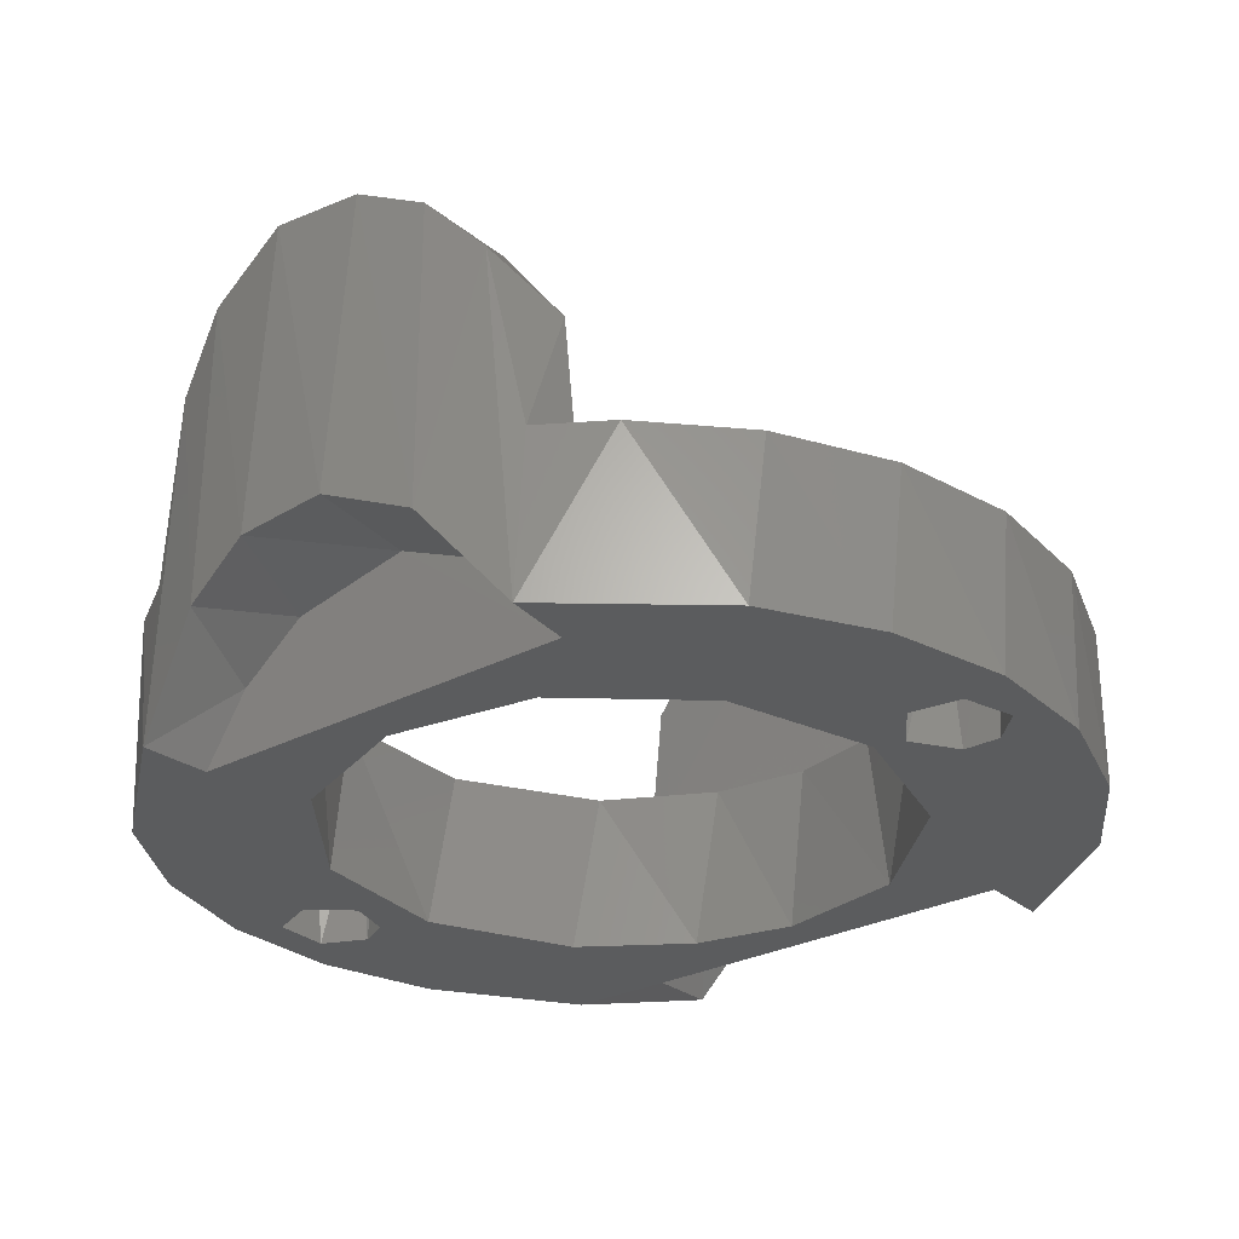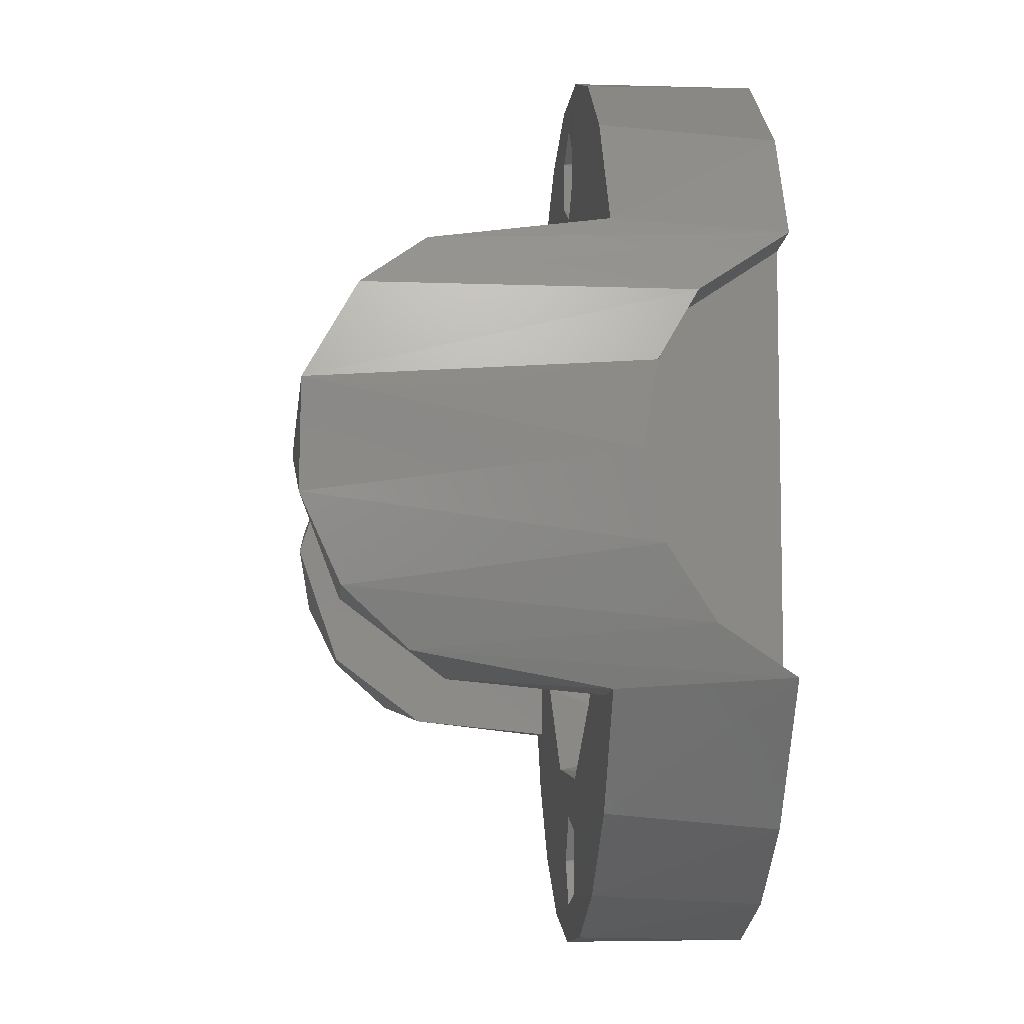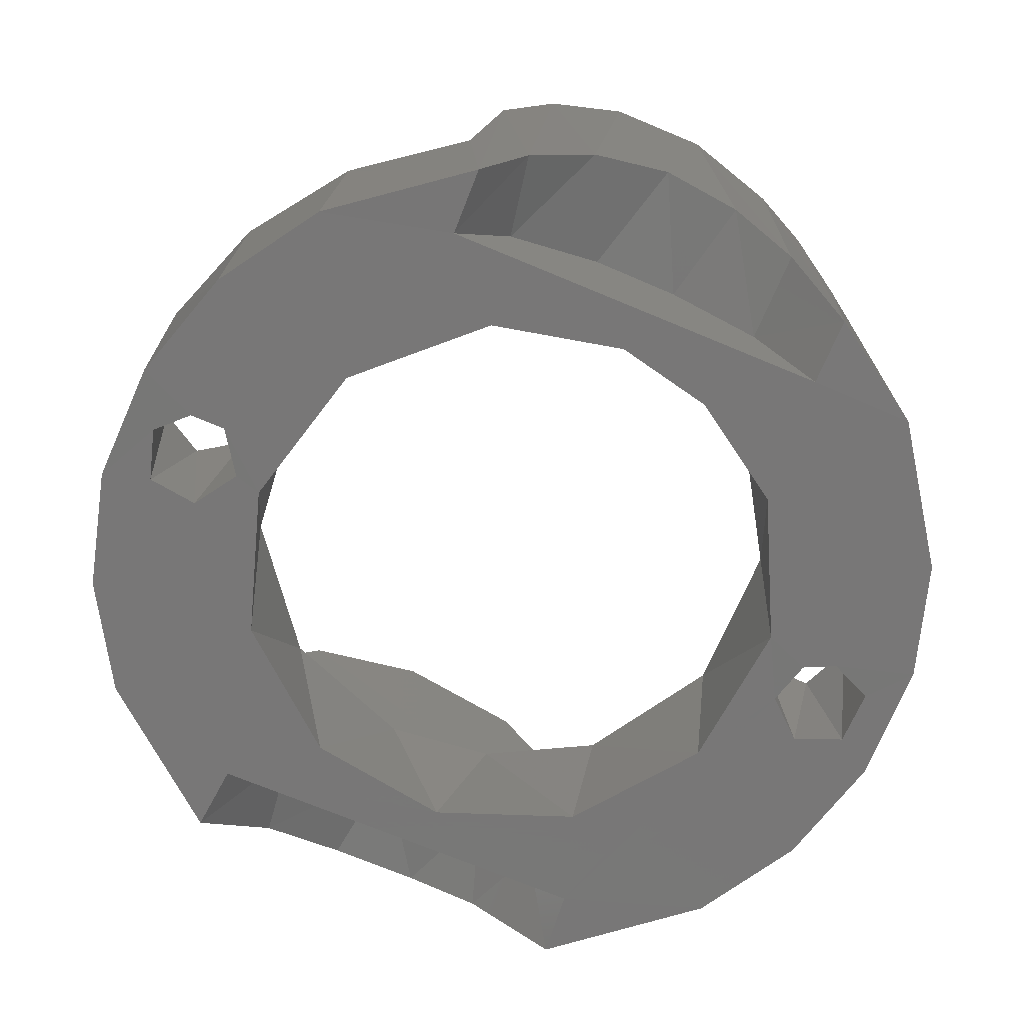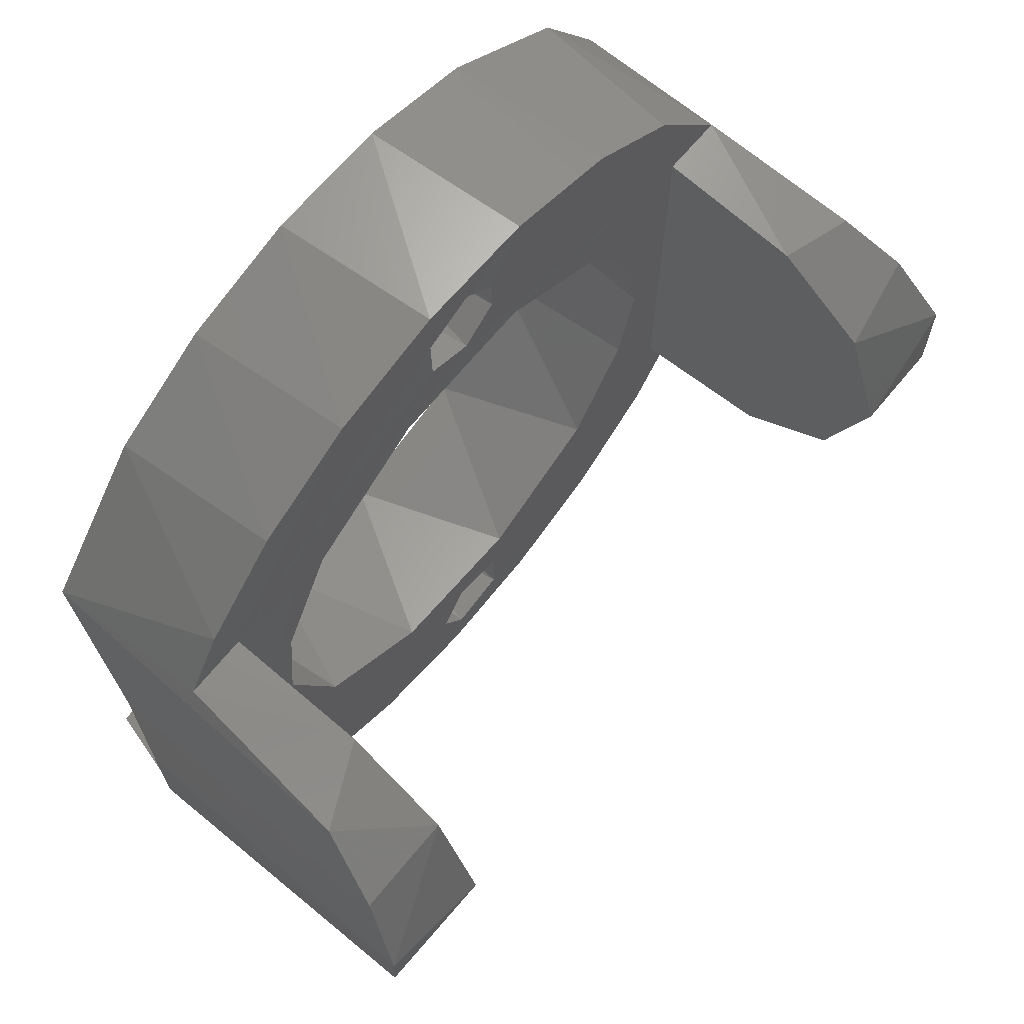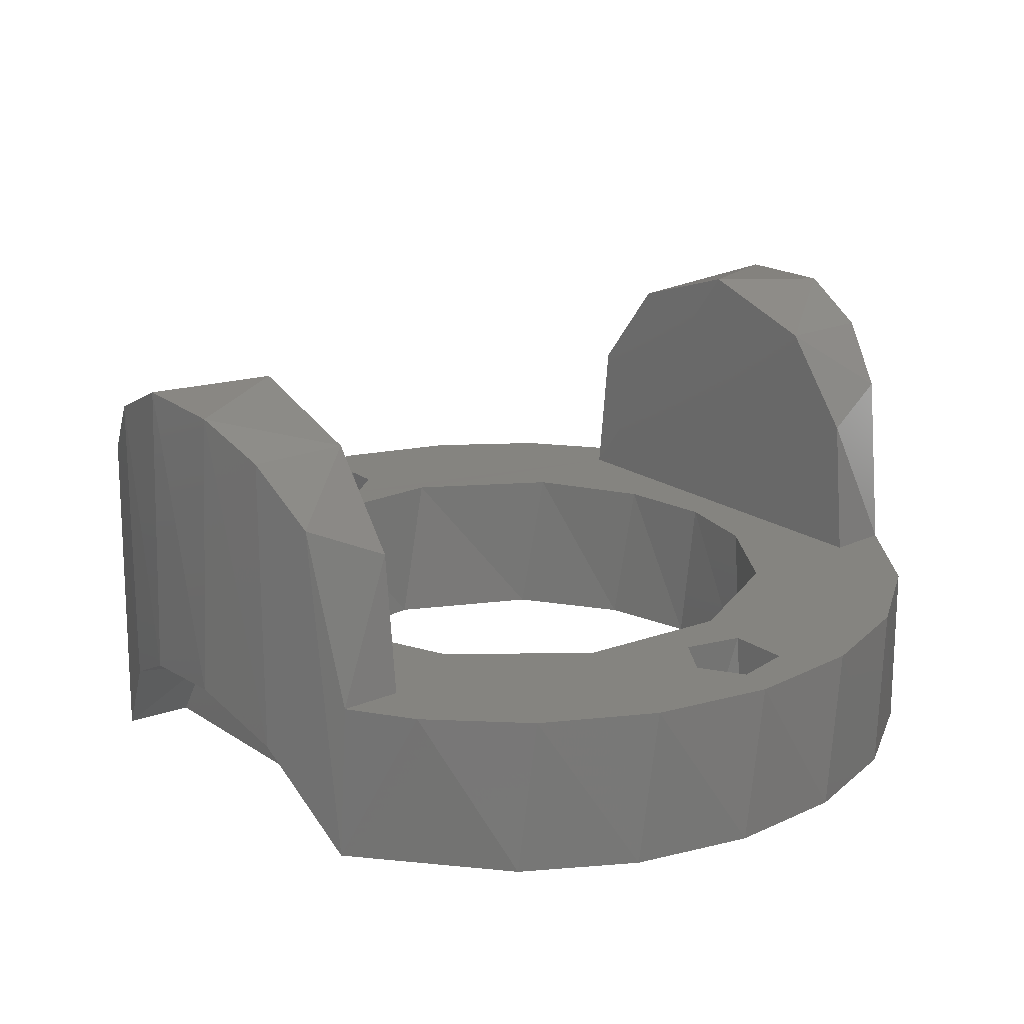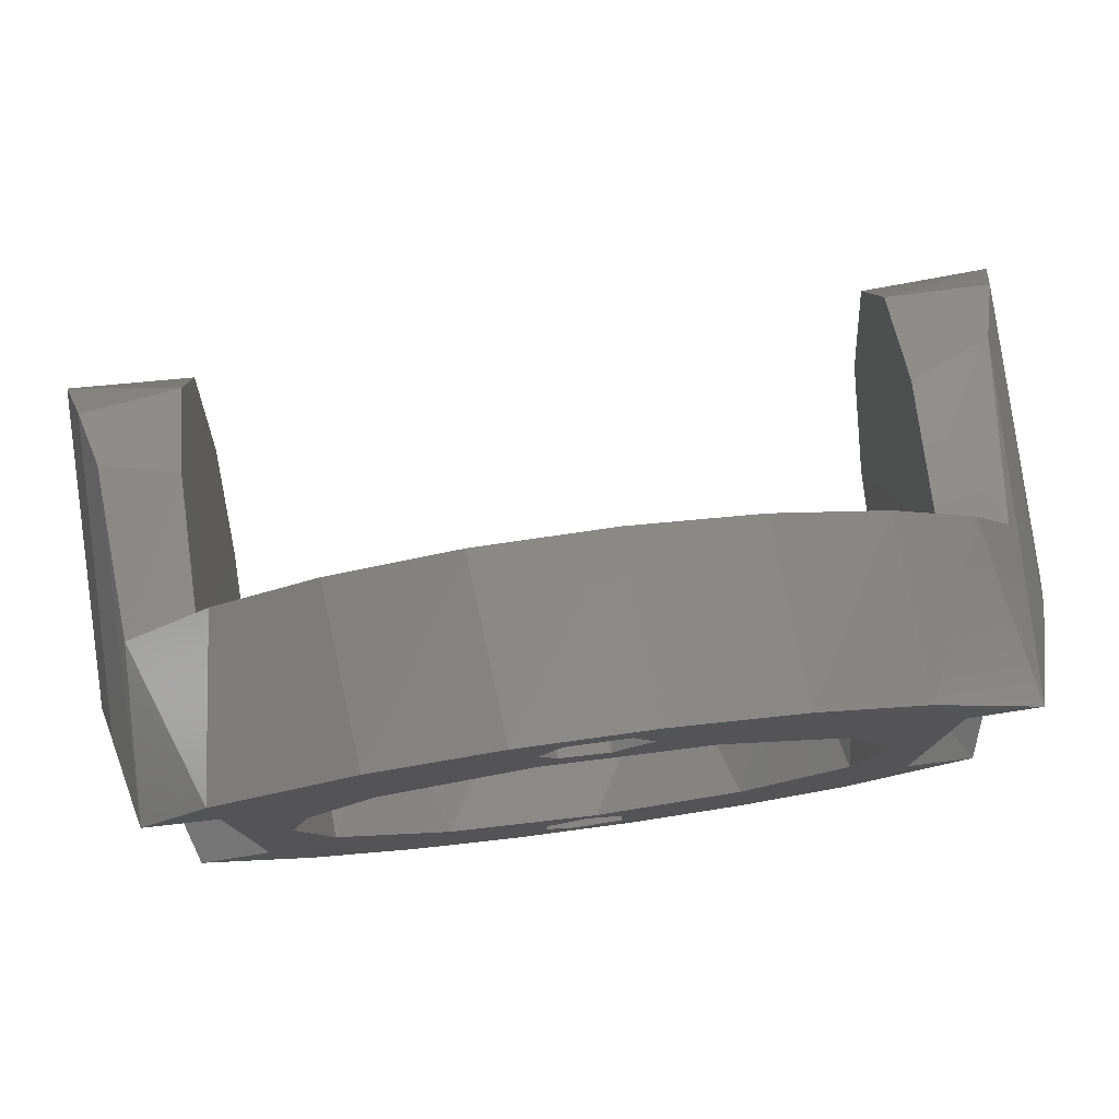
<metadata>
{"format":"stl","ext":"stl","renderer":"f3d","projection":"perspective","resolution":1024,"background":"white","views":[{"elev":-28.5,"azim":-51.7,"up":"+Z"},{"elev":-8.2,"azim":85.7,"up":"+Y"},{"elev":-70.1,"azim":67.2,"up":"+Z"},{"elev":68.5,"azim":-50.4,"up":"+Y"},{"elev":19.7,"azim":-39.5,"up":"+Z"},{"elev":79.7,"azim":172.3,"up":"+Y"}]}
</metadata>
<code>
# stl→obj: 129 verts, 266 faces
v -1.888 0.2373 0.6343
v -1.897 -0.1598 0.6551
v -1.899 0.1502 1.96
v -1.886 -0.2471 1.93
v -1.825 0.5375 1.789
v -1.4 0.5481 1.791
v -1.398 -0.0071 1.977
v -1.4 -0.0944 0.6722
v -1.4 0.4123 0.5688
v -1.82 0.5501 0.4796
v -1.825 -0.5394 0.4912
v -1.4 -0.5502 1.788
v -1.825 -0.5364 1.79
v -1.735 0.7816 1.519
v -1.4 0.916 0.7593
v -1.401 0.8613 1.368
v -1.4 -0.8599 0.0595
v -1.399 -0.5927 0.4552
v -1.4 0.6798 0.3535
v -1.692 0.8887 0.0616
v -1.741 -0.7675 1.539
v -1.692 -0.8883 0.0592
v -1.401 -0.8565 1.38
v -1.669 0.9075 0.7581
v -1.401 -0.9183 0.7593
v -1.205 -0.1329 0.759
v -0.6853 1.78 0.7592
v -1.147 1.525 0.759
v -1.503 1.172 0.7591
v -0.1792 1.66 0.7585
v -0.1761 1.438 0.7589
v -1.154 0.3445 0.7594
v -0.9021 0.8187 0.7591
v -0.6736 -1.014 0.0595
v 0.0012 -1.337 0.06
v -1.208 0.122 0.0595
v -1.106 -0.507 0.0596
v -1.399 0.8599 0.0596
v -0.192 -1.465 0.0595
v -1.192 1.488 0.0592
v -1.667 -0.9104 0.7584
v -1.191 -1.489 0.0592
v -1.492 -1.187 0.7592
v -0.662 -1.789 0.7592
v -0.9776 -0.7224 0.759
v -1.128 -1.538 0.7591
v -0.7387 1.758 0.0592
v -0.2273 1.893 0.0592
v -0.1714 1.9 0.7592
v -0.2067 1.516 0.0597
v -0.1226 1.723 0.0599
v 0.0439 1.757 0.7582
v -0.0551 1.345 0.06
v -0.3392 1.17 0.7591
v 0.0282 1.342 0.7583
v -0.98 0.7235 0.0595
v -0.4471 1.132 0.0596
v -0.0336 -1.217 0.0595
v -0.4509 -1.129 0.7591
v -0.0805 -1.355 0.7585
v 0.1707 -1.42 0.7581
v 0.1893 -1.464 0.0596
v -0.2087 -1.547 0.7587
v -0.1622 -1.686 0.0599
v -0.7365 -1.759 0.0592
v -0.2235 -1.894 0.0592
v -0.0937 -1.738 0.7585
v -0.1434 -1.902 0.7592
v 0.3037 1.883 0.0592
v 0.1188 1.727 0.06
v 0.3592 1.874 0.7591
v 0.192 1.619 0.7591
v 0.2185 1.197 0.0596
v 0.1388 1.398 0.0592
v 0.3308 1.173 0.7592
v 1.4 0.9169 0.7593
v 0.188 1.469 0.759
v 0.2156 -1.197 0.759
v 0.617 -1.049 0.0596
v 1.4 -0.916 0.7591
v 1.674 -0.911 0.7592
v 1.329 -1.37 0.7587
v 0.886 -1.689 0.7592
v 0.1662 -1.687 0.7583
v 1.399 -0.8593 0.0599
v 0.1905 -1.622 0.0595
v 0.0625 -1.752 0.0599
v 0.3061 -1.882 0.0592
v 0.3853 -1.868 0.7592
v 1.4 0.86 0.0598
v 0.8126 1.725 0.0591
v 0.2045 1.535 0.0597
v 0.8709 1.698 0.7589
v 0.8203 0.8992 0.0596
v 0.8998 0.82 0.7589
v 1.207 -0.0642 0.7593
v 1.674 0.9098 0.7601
v 1.296 1.399 0.7592
v 1.152 0.3536 0.7593
v 1.399 -0.5482 1.791
v 1.399 0.0081 1.977
v 1.401 -0.8569 1.378
v 1.4 0.8538 1.387
v 0.8176 -0.9004 0.759
v 1.085 -0.554 0.0596
v 1.114 -0.4588 0.7593
v 1.698 -0.8668 0.0549
v 1.737 -0.7746 1.528
v 1.263 -1.429 0.0591
v 0.814 -1.724 0.0591
v 1.21 0.0229 0.0597
v 1.399 -0.5951 0.4503
v 1.781 -0.6682 0.3755
v 1.394 1.319 0.0599
v 1.697 0.8606 0.0668
v 1.115 0.4556 0.0593
v 1.4 0.2187 0.6376
v 1.4 -0.1647 0.6549
v 1.4 0.6049 0.445
v 1.72 0.8084 1.47
v 1.892 -0.2043 1.945
v 1.822 -0.5433 1.786
v 1.4 0.538 1.798
v 1.893 0.2265 1.941
v 1.801 0.6127 1.73
v 1.863 -0.3788 0.5807
v 1.804 0.6033 0.4384
v 1.904 -0.032 0.6667
v 1.875 0.3137 0.6077
f 1 2 3
f 2 4 3
f 1 3 5
f 6 3 7
f 7 3 4
f 6 5 3
f 8 2 1
f 8 1 9
f 9 1 10
f 10 1 5
f 8 11 2
f 11 4 2
f 7 4 12
f 12 4 13
f 13 4 11
f 14 10 5
f 6 14 5
f 15 6 7
f 6 15 16
f 16 14 6
f 15 7 12
f 17 8 9
f 8 17 18
f 11 8 18
f 17 9 19
f 10 19 9
f 20 19 10
f 10 14 20
f 11 21 13
f 22 21 11
f 18 22 11
f 15 12 23
f 12 13 21
f 12 21 23
f 20 14 24
f 24 14 16
f 15 23 25
f 25 26 15
f 27 28 15
f 15 29 24
f 15 28 29
f 15 30 27
f 31 30 15
f 26 32 15
f 15 32 33
f 33 31 15
f 16 15 24
f 17 34 35
f 17 36 37
f 36 17 38
f 17 37 34
f 35 39 17
f 17 39 22
f 17 19 38
f 17 22 18
f 20 38 19
f 38 20 40
f 20 24 29
f 20 29 40
f 41 21 22
f 23 21 41
f 39 42 22
f 22 43 41
f 42 43 22
f 23 41 25
f 44 45 25
f 25 45 26
f 25 41 43
f 43 46 25
f 46 44 25
f 36 26 37
f 37 26 45
f 36 32 26
f 47 28 27
f 47 27 48
f 48 27 49
f 30 49 27
f 40 29 28
f 40 28 47
f 50 30 31
f 51 30 50
f 30 52 49
f 30 51 52
f 50 31 53
f 31 54 55
f 54 31 33
f 55 53 31
f 56 32 36
f 56 33 32
f 33 57 54
f 33 56 57
f 34 58 35
f 59 34 45
f 37 45 34
f 59 58 34
f 60 35 61
f 60 39 35
f 61 35 62
f 58 62 35
f 56 36 38
f 40 50 38
f 38 50 53
f 53 57 38
f 38 57 56
f 39 60 63
f 39 63 64
f 42 39 65
f 65 39 64
f 47 50 40
f 42 46 43
f 65 46 42
f 44 63 59
f 44 59 45
f 66 44 65
f 63 44 67
f 65 44 46
f 66 68 44
f 67 44 68
f 48 51 47
f 47 51 50
f 48 49 69
f 69 70 48
f 48 70 51
f 69 49 71
f 49 52 71
f 52 51 70
f 71 52 72
f 52 70 72
f 57 53 73
f 73 53 74
f 55 74 53
f 54 57 73
f 54 73 75
f 75 55 54
f 76 77 55
f 75 76 55
f 77 74 55
f 78 58 59
f 78 79 58
f 79 62 58
f 59 63 60
f 60 78 59
f 80 60 81
f 80 78 60
f 81 60 61
f 82 81 61
f 61 83 82
f 61 62 84
f 83 61 84
f 85 62 79
f 85 86 62
f 84 62 86
f 64 63 67
f 65 64 66
f 66 64 87
f 67 87 64
f 88 68 66
f 66 87 88
f 68 84 67
f 84 87 67
f 88 89 68
f 89 84 68
f 90 69 91
f 90 92 69
f 69 92 70
f 69 71 91
f 72 70 92
f 91 71 93
f 71 72 93
f 72 92 77
f 77 93 72
f 75 73 94
f 94 73 74
f 77 92 74
f 90 74 92
f 94 74 90
f 75 95 76
f 75 94 95
f 76 96 80
f 97 98 76
f 98 77 76
f 76 99 96
f 76 95 99
f 76 100 101
f 76 102 100
f 80 102 76
f 103 76 101
f 103 97 76
f 77 98 93
f 80 104 78
f 104 79 78
f 104 105 79
f 85 79 105
f 80 106 104
f 80 96 106
f 102 80 81
f 107 81 82
f 81 108 102
f 108 81 107
f 109 82 83
f 107 82 109
f 109 83 110
f 110 83 89
f 83 84 89
f 84 86 87
f 88 86 85
f 107 109 85
f 85 109 110
f 110 88 85
f 105 111 85
f 85 111 90
f 90 112 85
f 107 85 113
f 113 85 112
f 88 87 86
f 110 89 88
f 90 114 115
f 91 114 90
f 111 116 90
f 90 116 94
f 117 118 90
f 90 118 112
f 117 90 119
f 90 115 119
f 91 93 114
f 114 93 98
f 95 94 116
f 95 116 99
f 96 105 106
f 96 111 105
f 99 111 96
f 114 97 115
f 114 98 97
f 103 120 97
f 115 97 120
f 99 116 111
f 100 121 101
f 102 108 100
f 100 122 121
f 100 108 122
f 101 123 103
f 101 121 124
f 101 124 123
f 123 125 103
f 103 125 120
f 106 105 104
f 107 113 108
f 122 108 113
f 118 126 112
f 113 112 126
f 113 126 122
f 119 115 127
f 115 125 127
f 115 120 125
f 117 128 118
f 129 128 117
f 129 117 119
f 126 118 128
f 119 127 129
f 128 121 126
f 126 121 122
f 128 124 121
f 123 124 125
f 129 124 128
f 124 129 127
f 127 125 124

</code>
